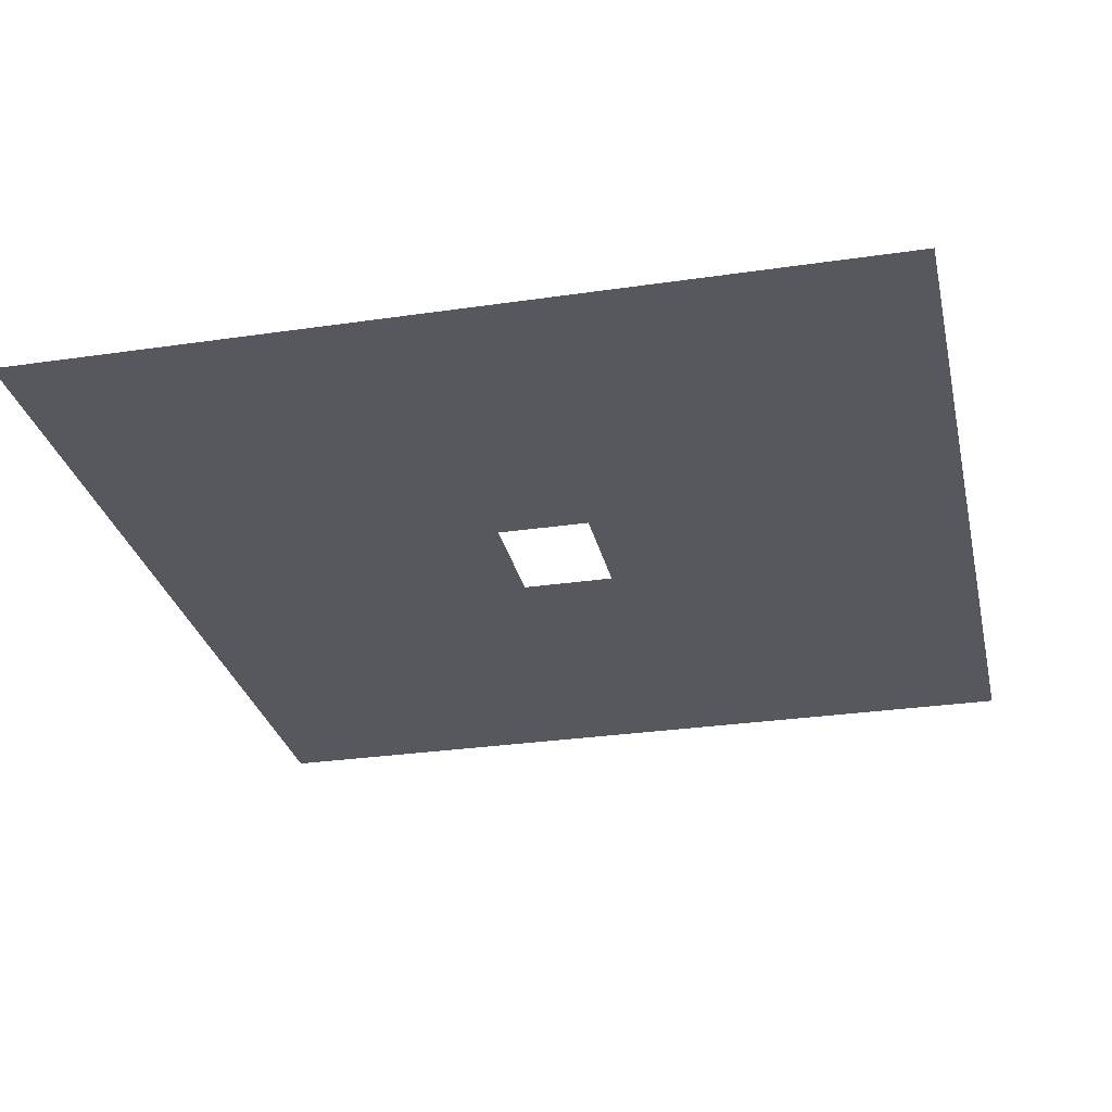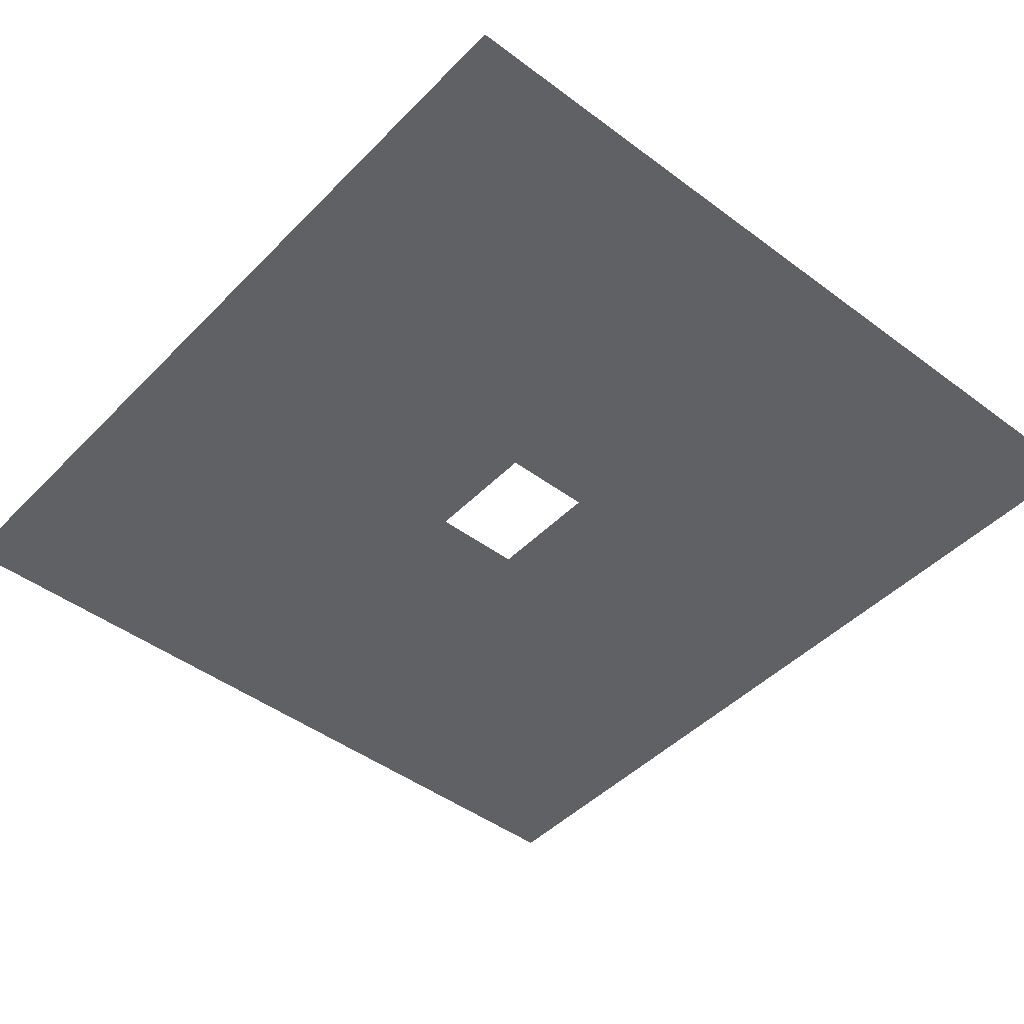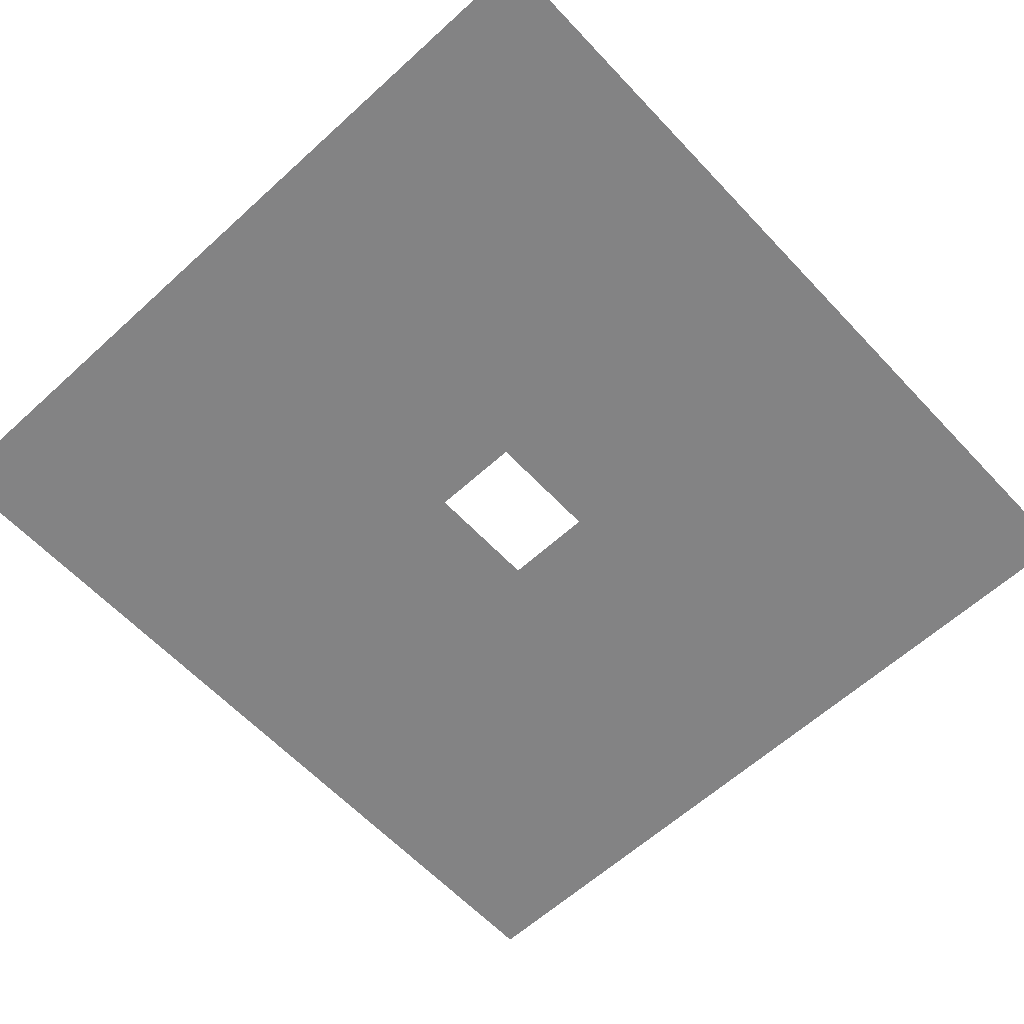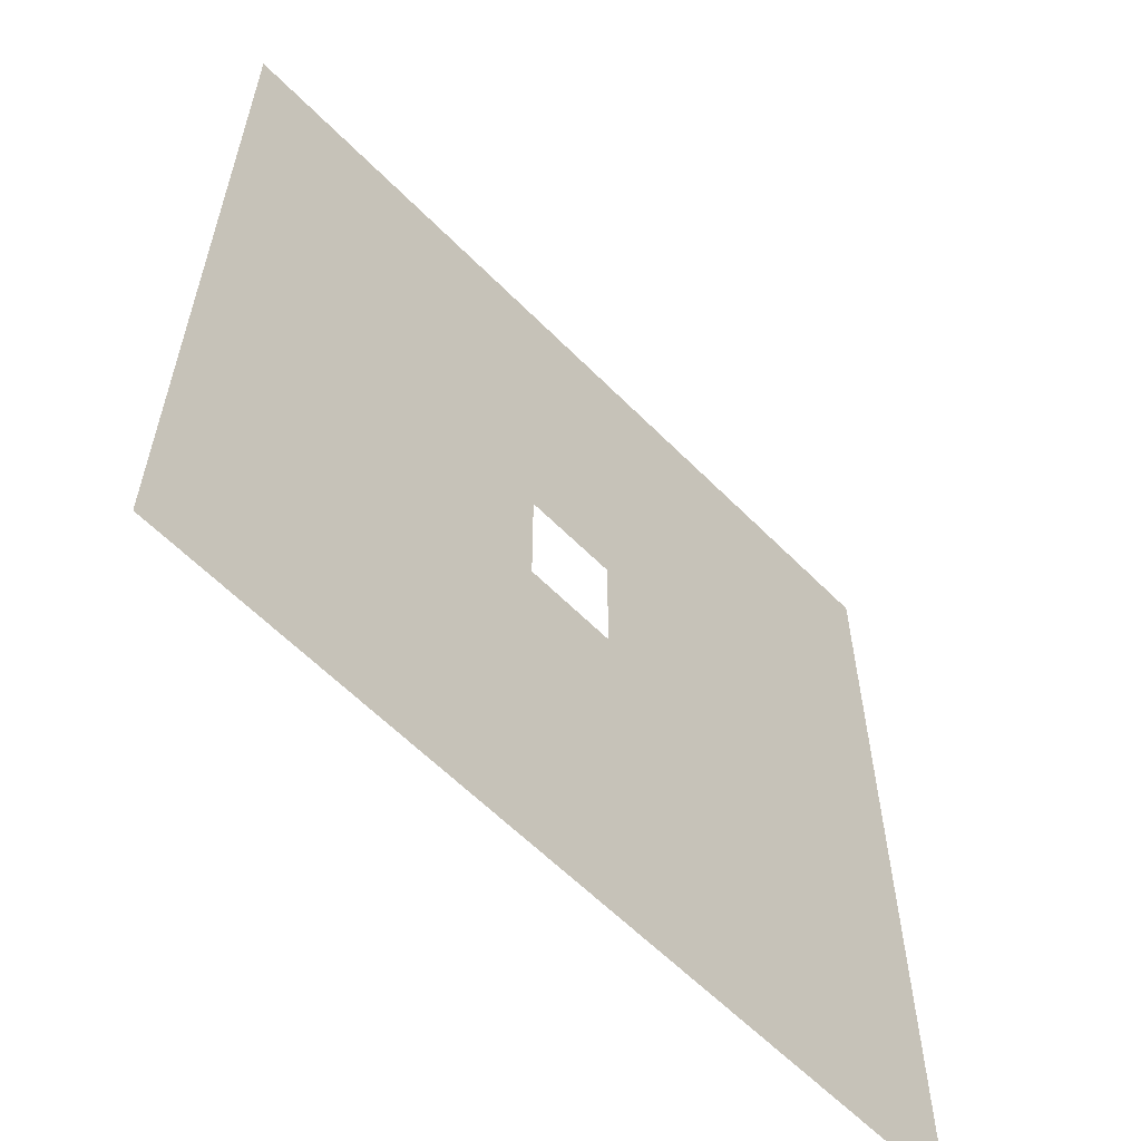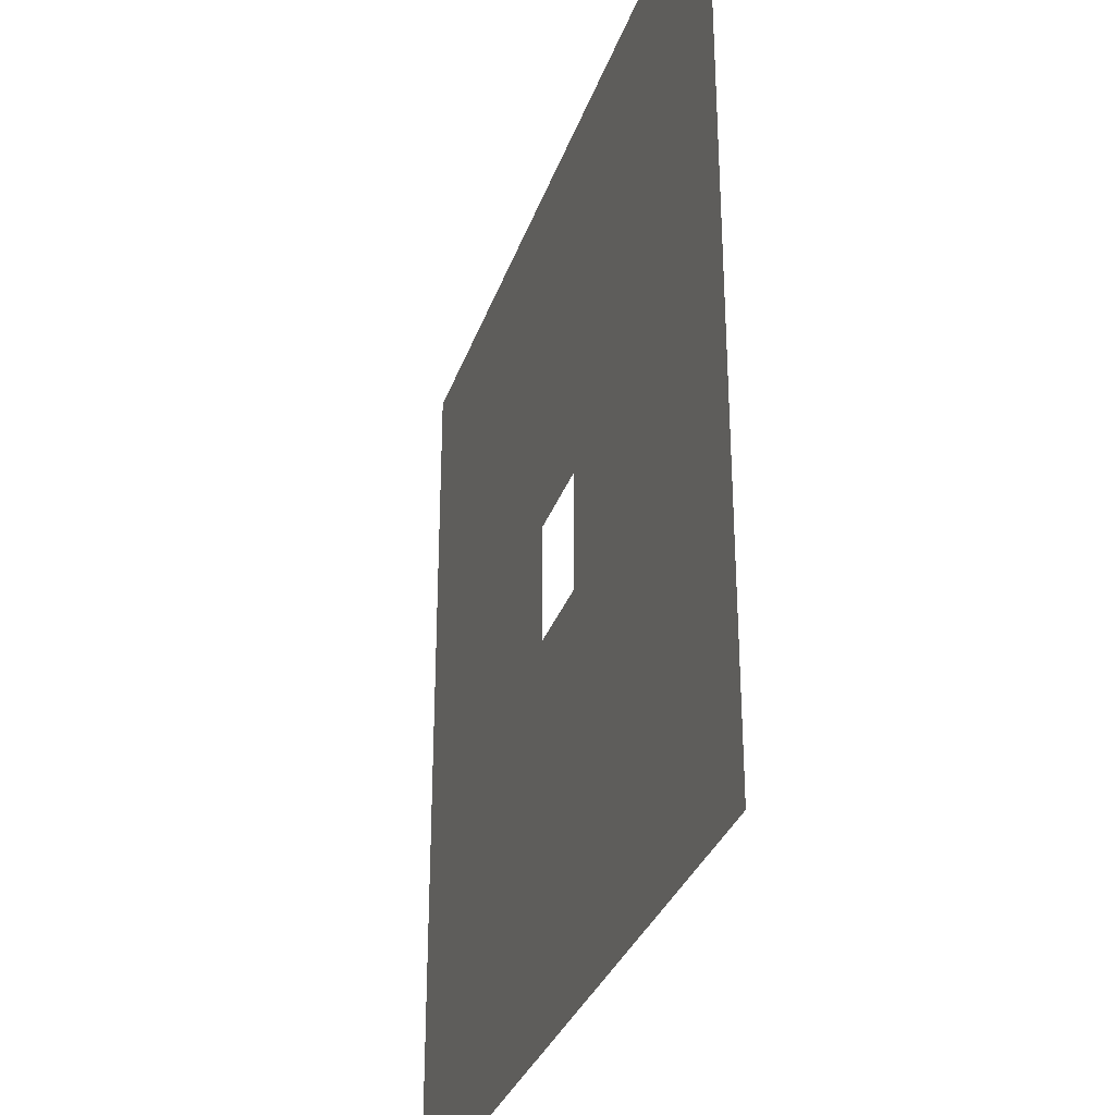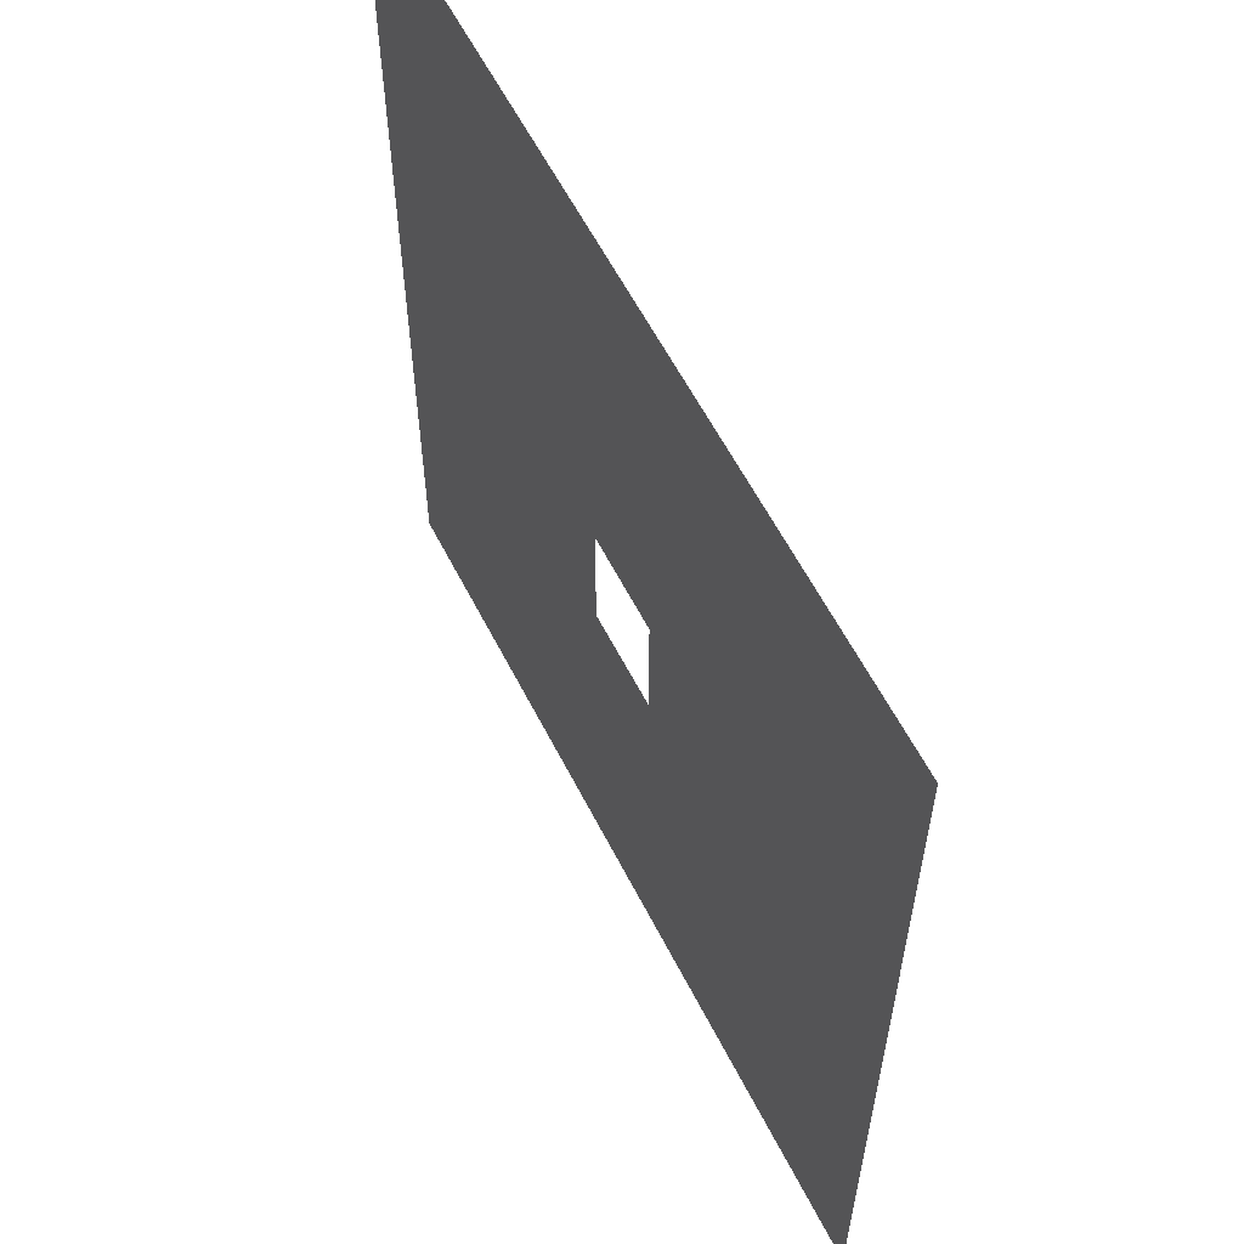
<metadata>
{"format":"obj","ext":"obj","renderer":"f3d","projection":"perspective","resolution":1024,"background":"white","views":[{"elev":-28.9,"azim":12.4,"up":"+Z"},{"elev":-45.4,"azim":139.2,"up":"+Z"},{"elev":-61.1,"azim":-137.1,"up":"+Z"},{"elev":-60.4,"azim":134.2,"up":"+Y"},{"elev":-31.9,"azim":72.5,"up":"+Y"},{"elev":59.7,"azim":-116.9,"up":"+Y"}]}
</metadata>
<code>
g default
v -14.08 15.04 0.0046
v -1.562 2.014 0.0046
v 14.08 15.04 0.0046
v 14.08 -15.03 0.0046
v 1.562 2.014 0.0046
v 1.562 -2.014 0.0046
v -14.08 -15.03 0.0046
v -1.562 -2.014 0.0046
g Cbarrier4
f 5 2 3
f 6 5 3
f 8 6 7
f 7 1 2
f 3 2 1
f 6 3 4
f 7 2 8
f 7 6 4

</code>
